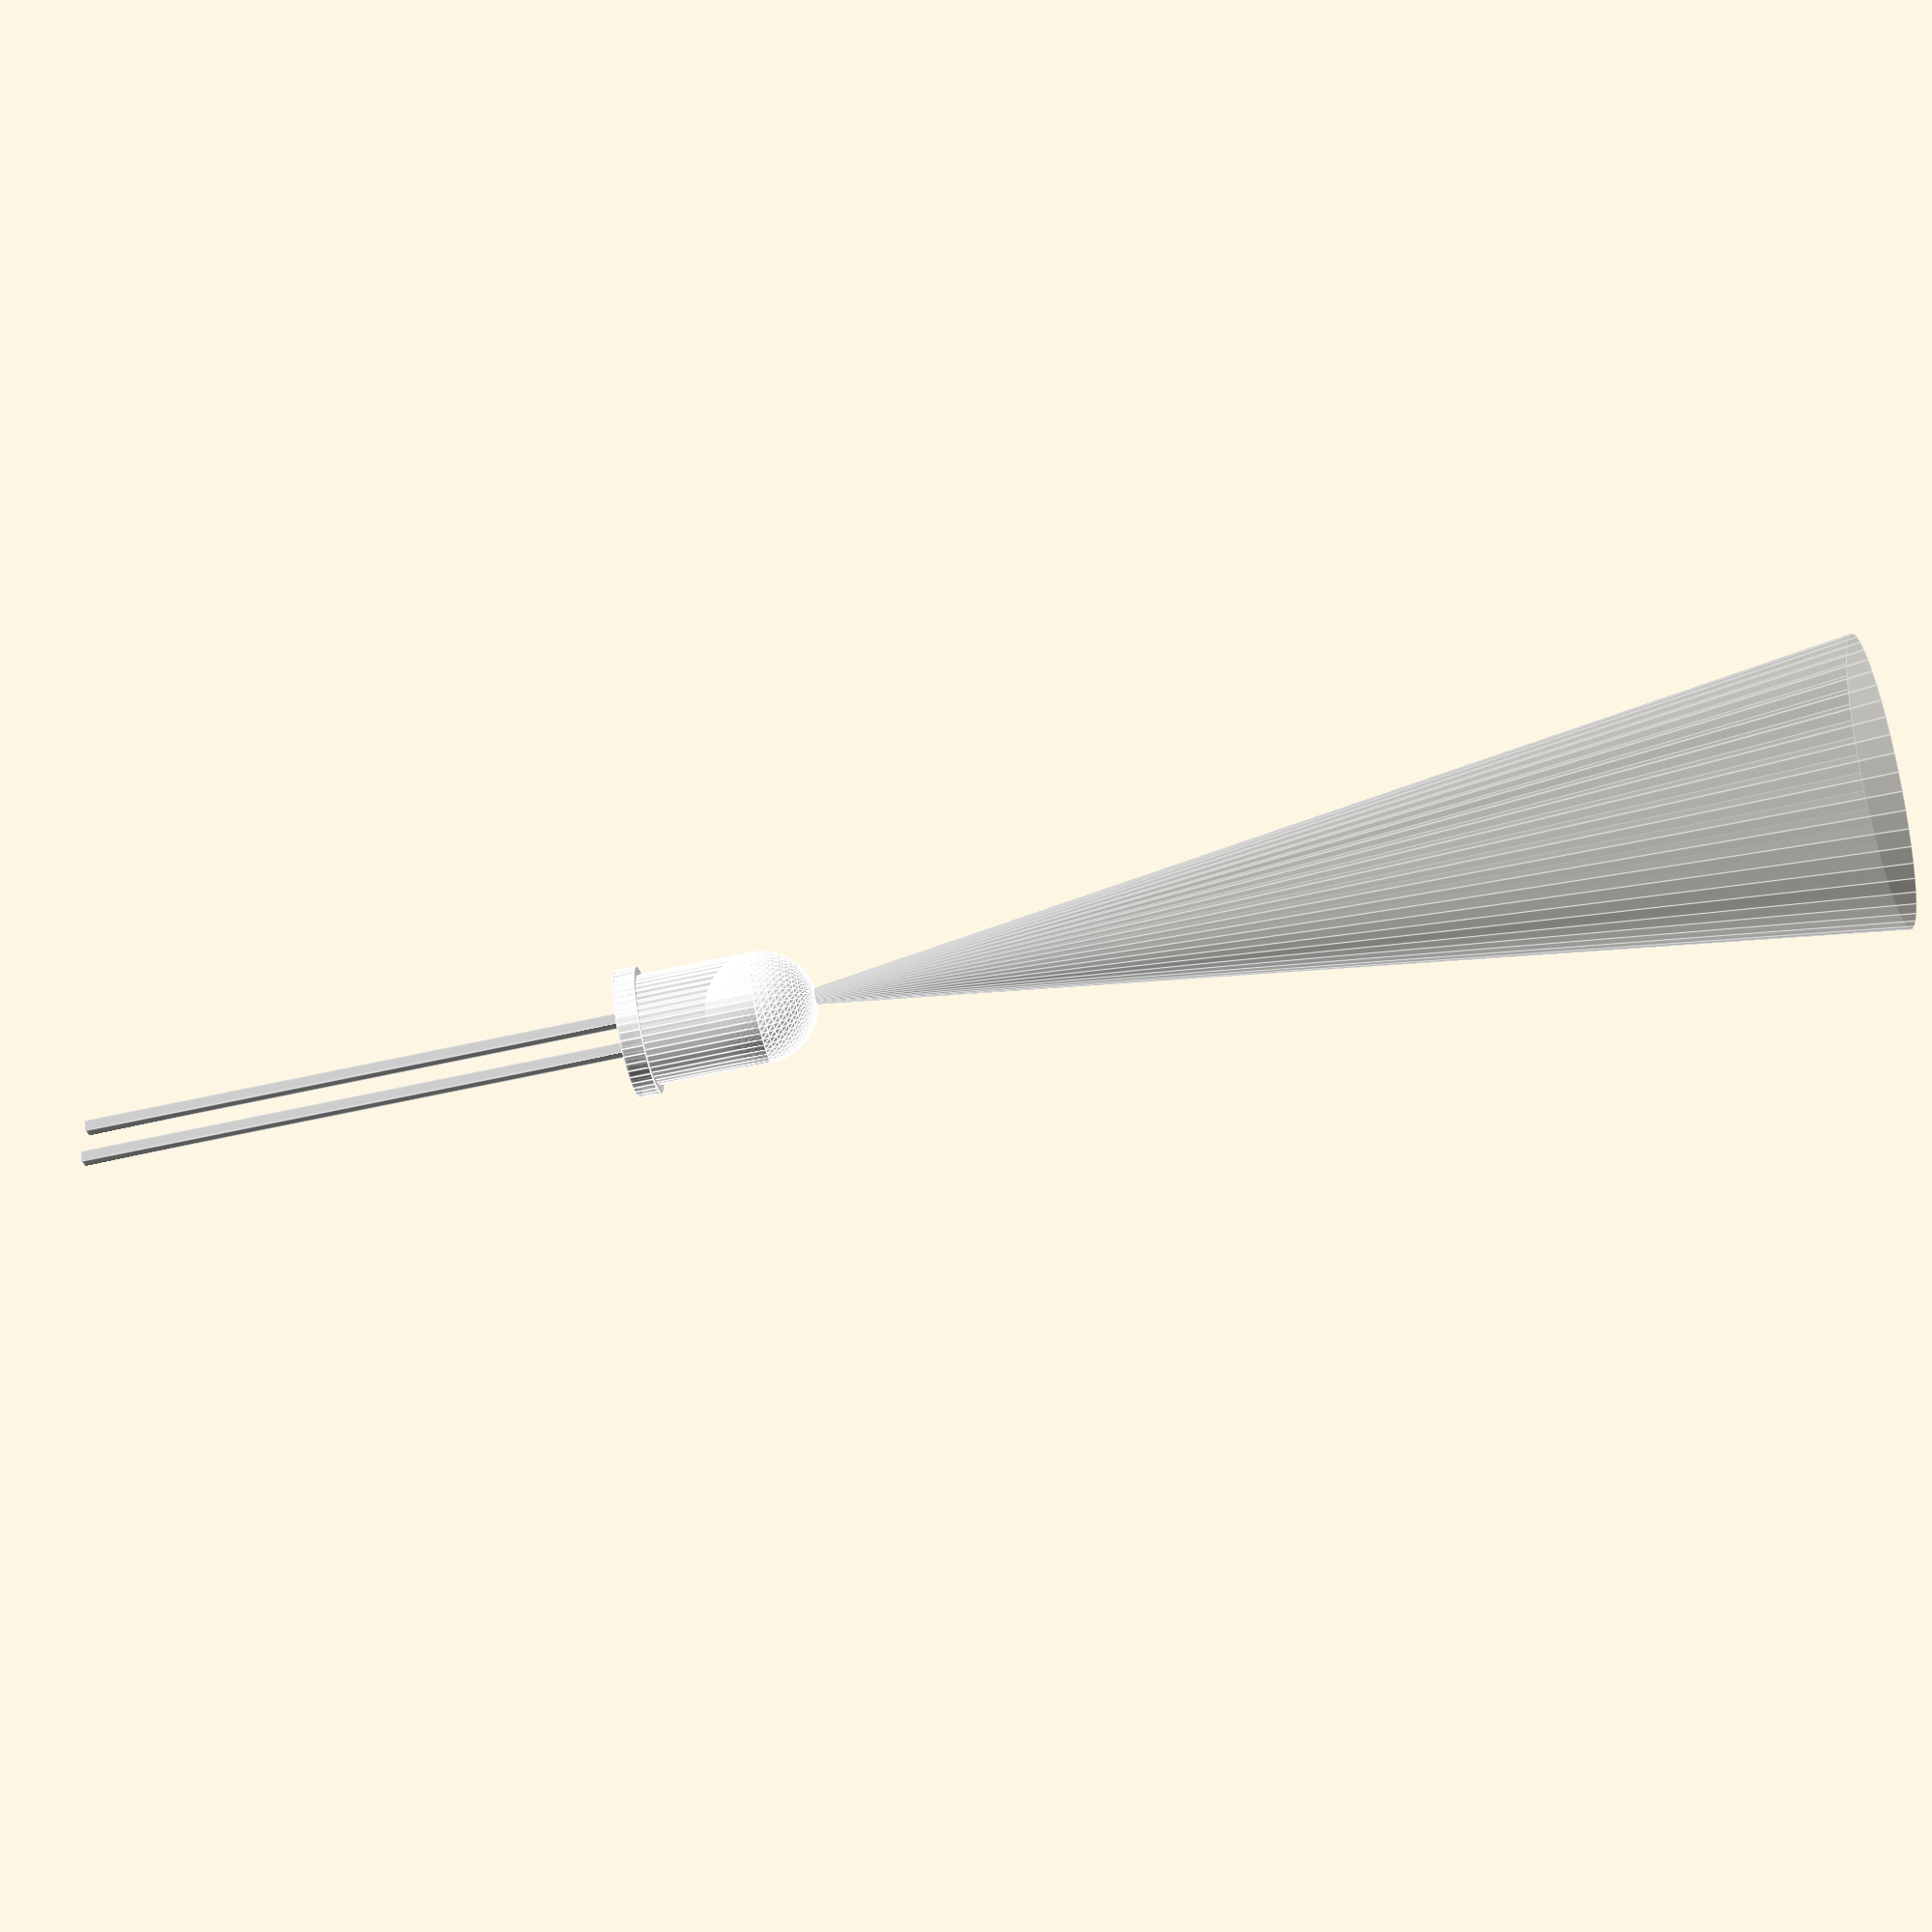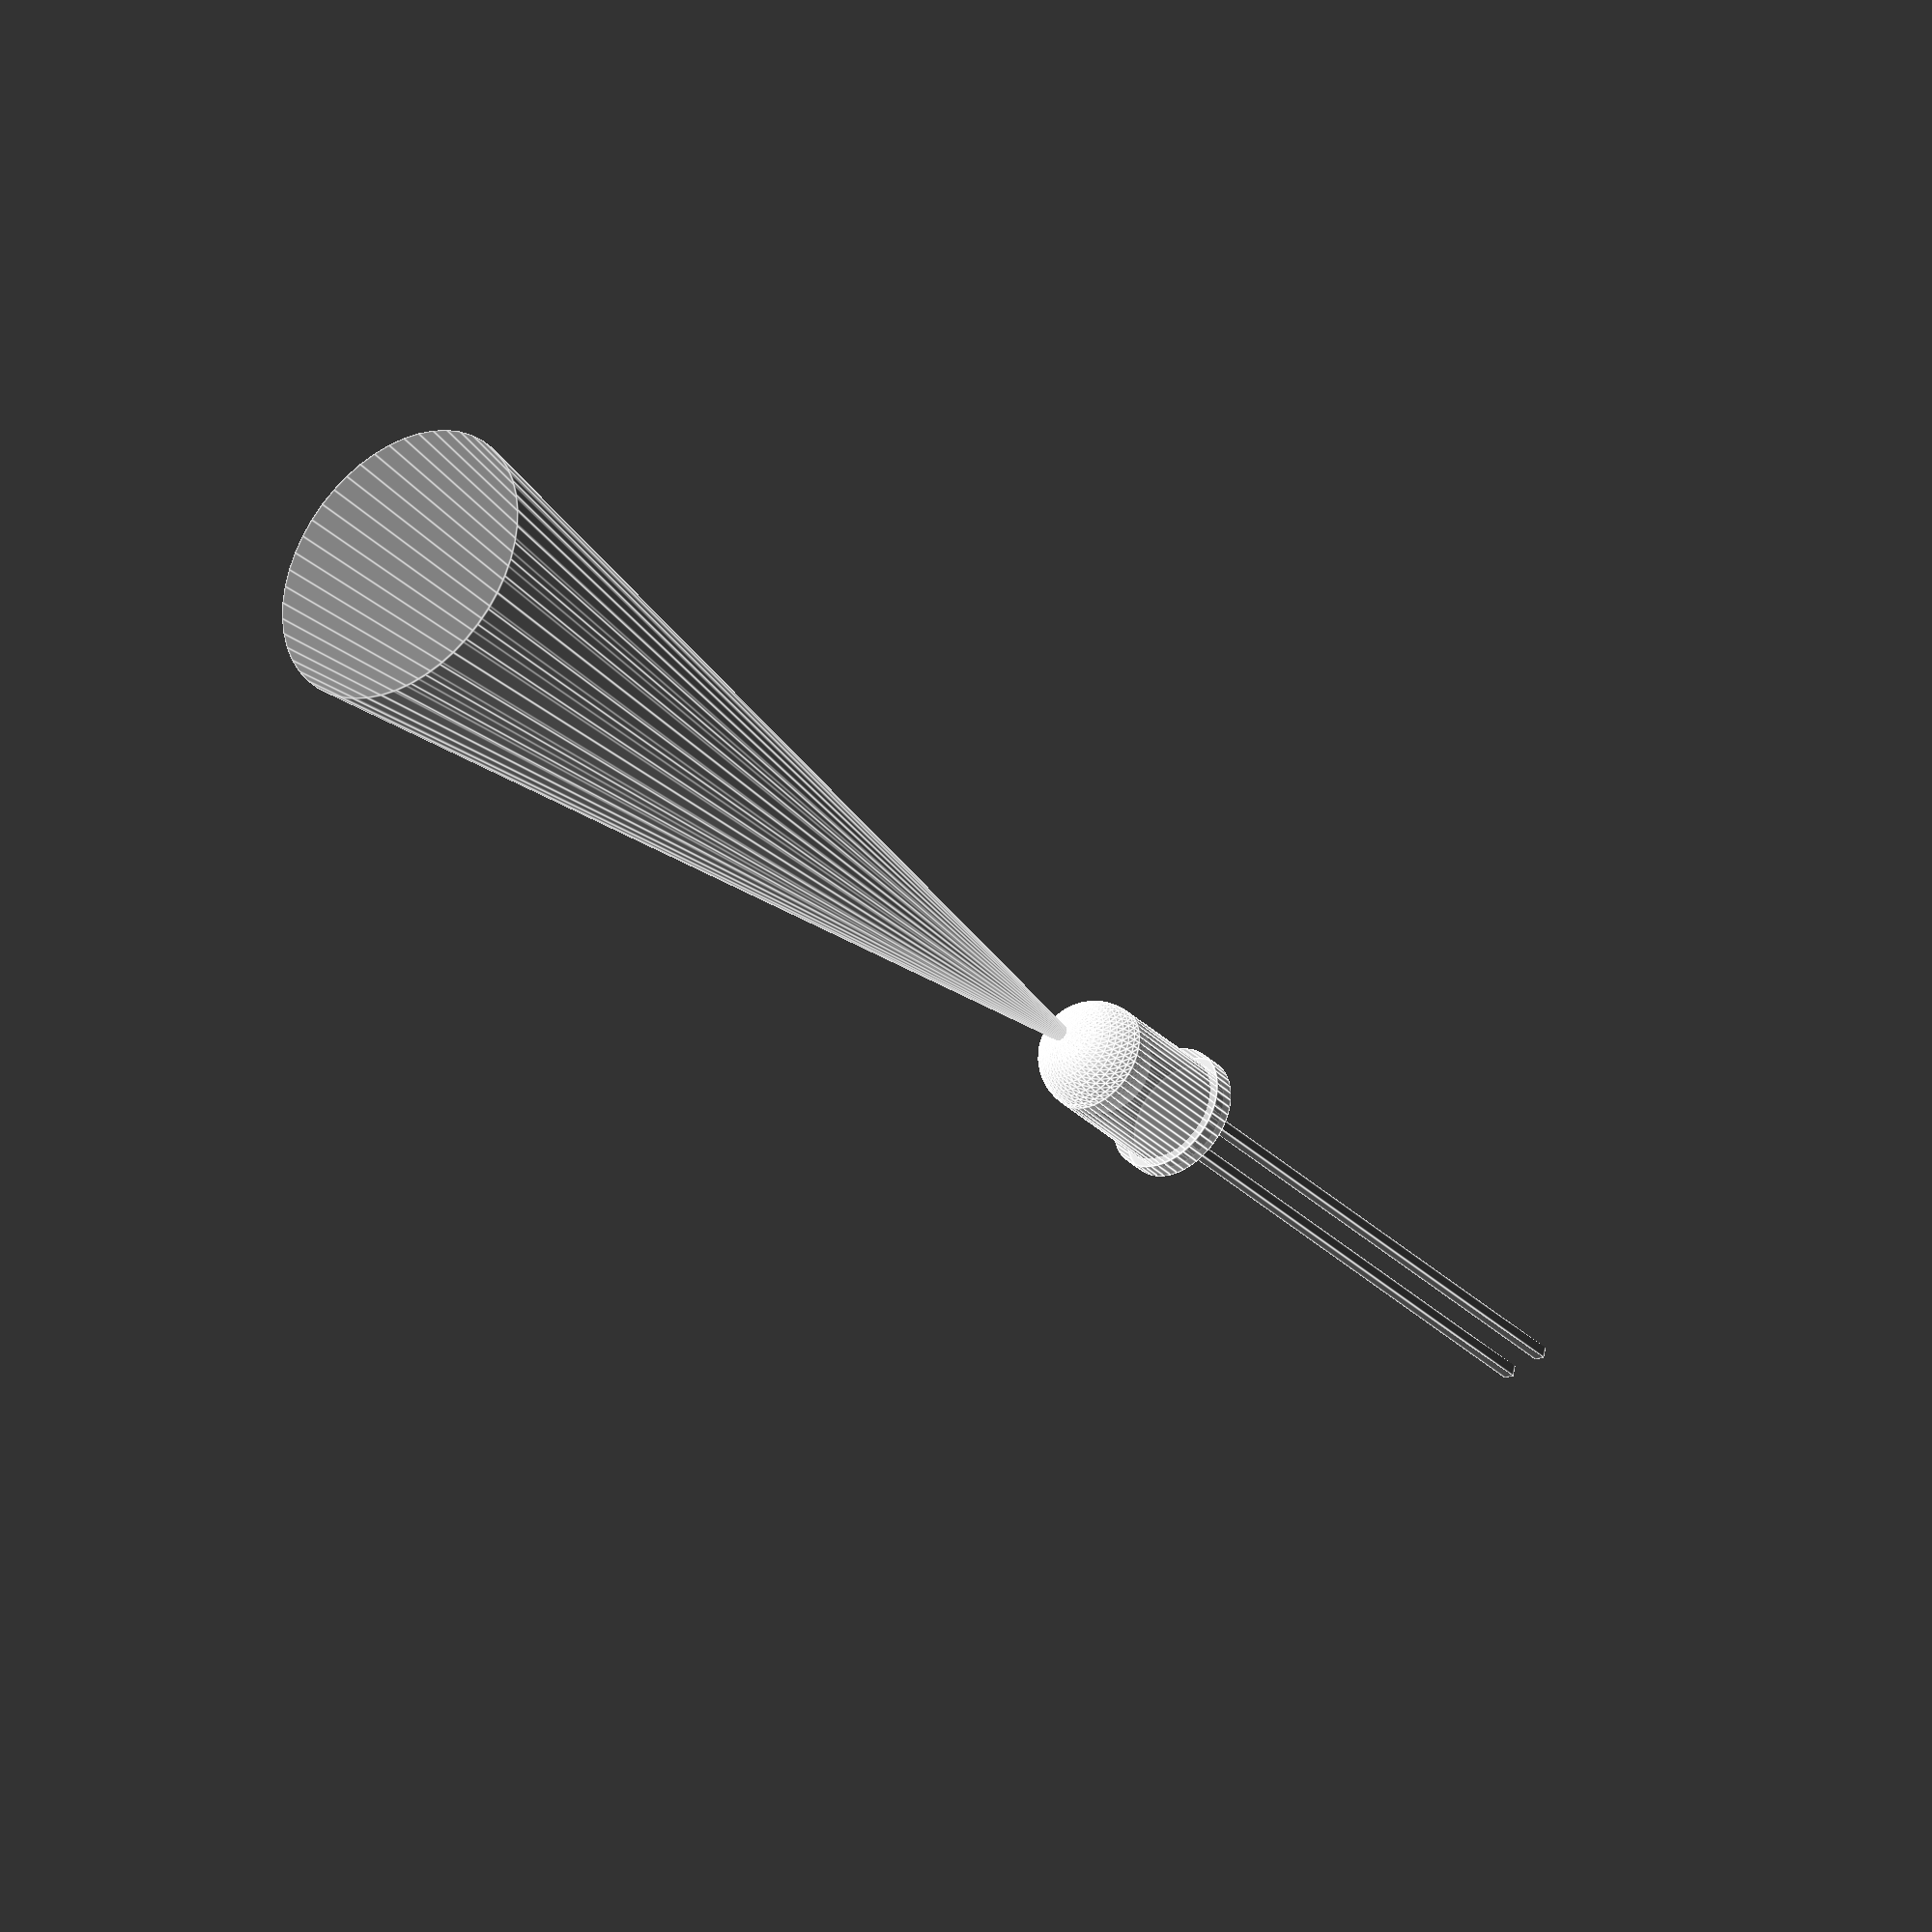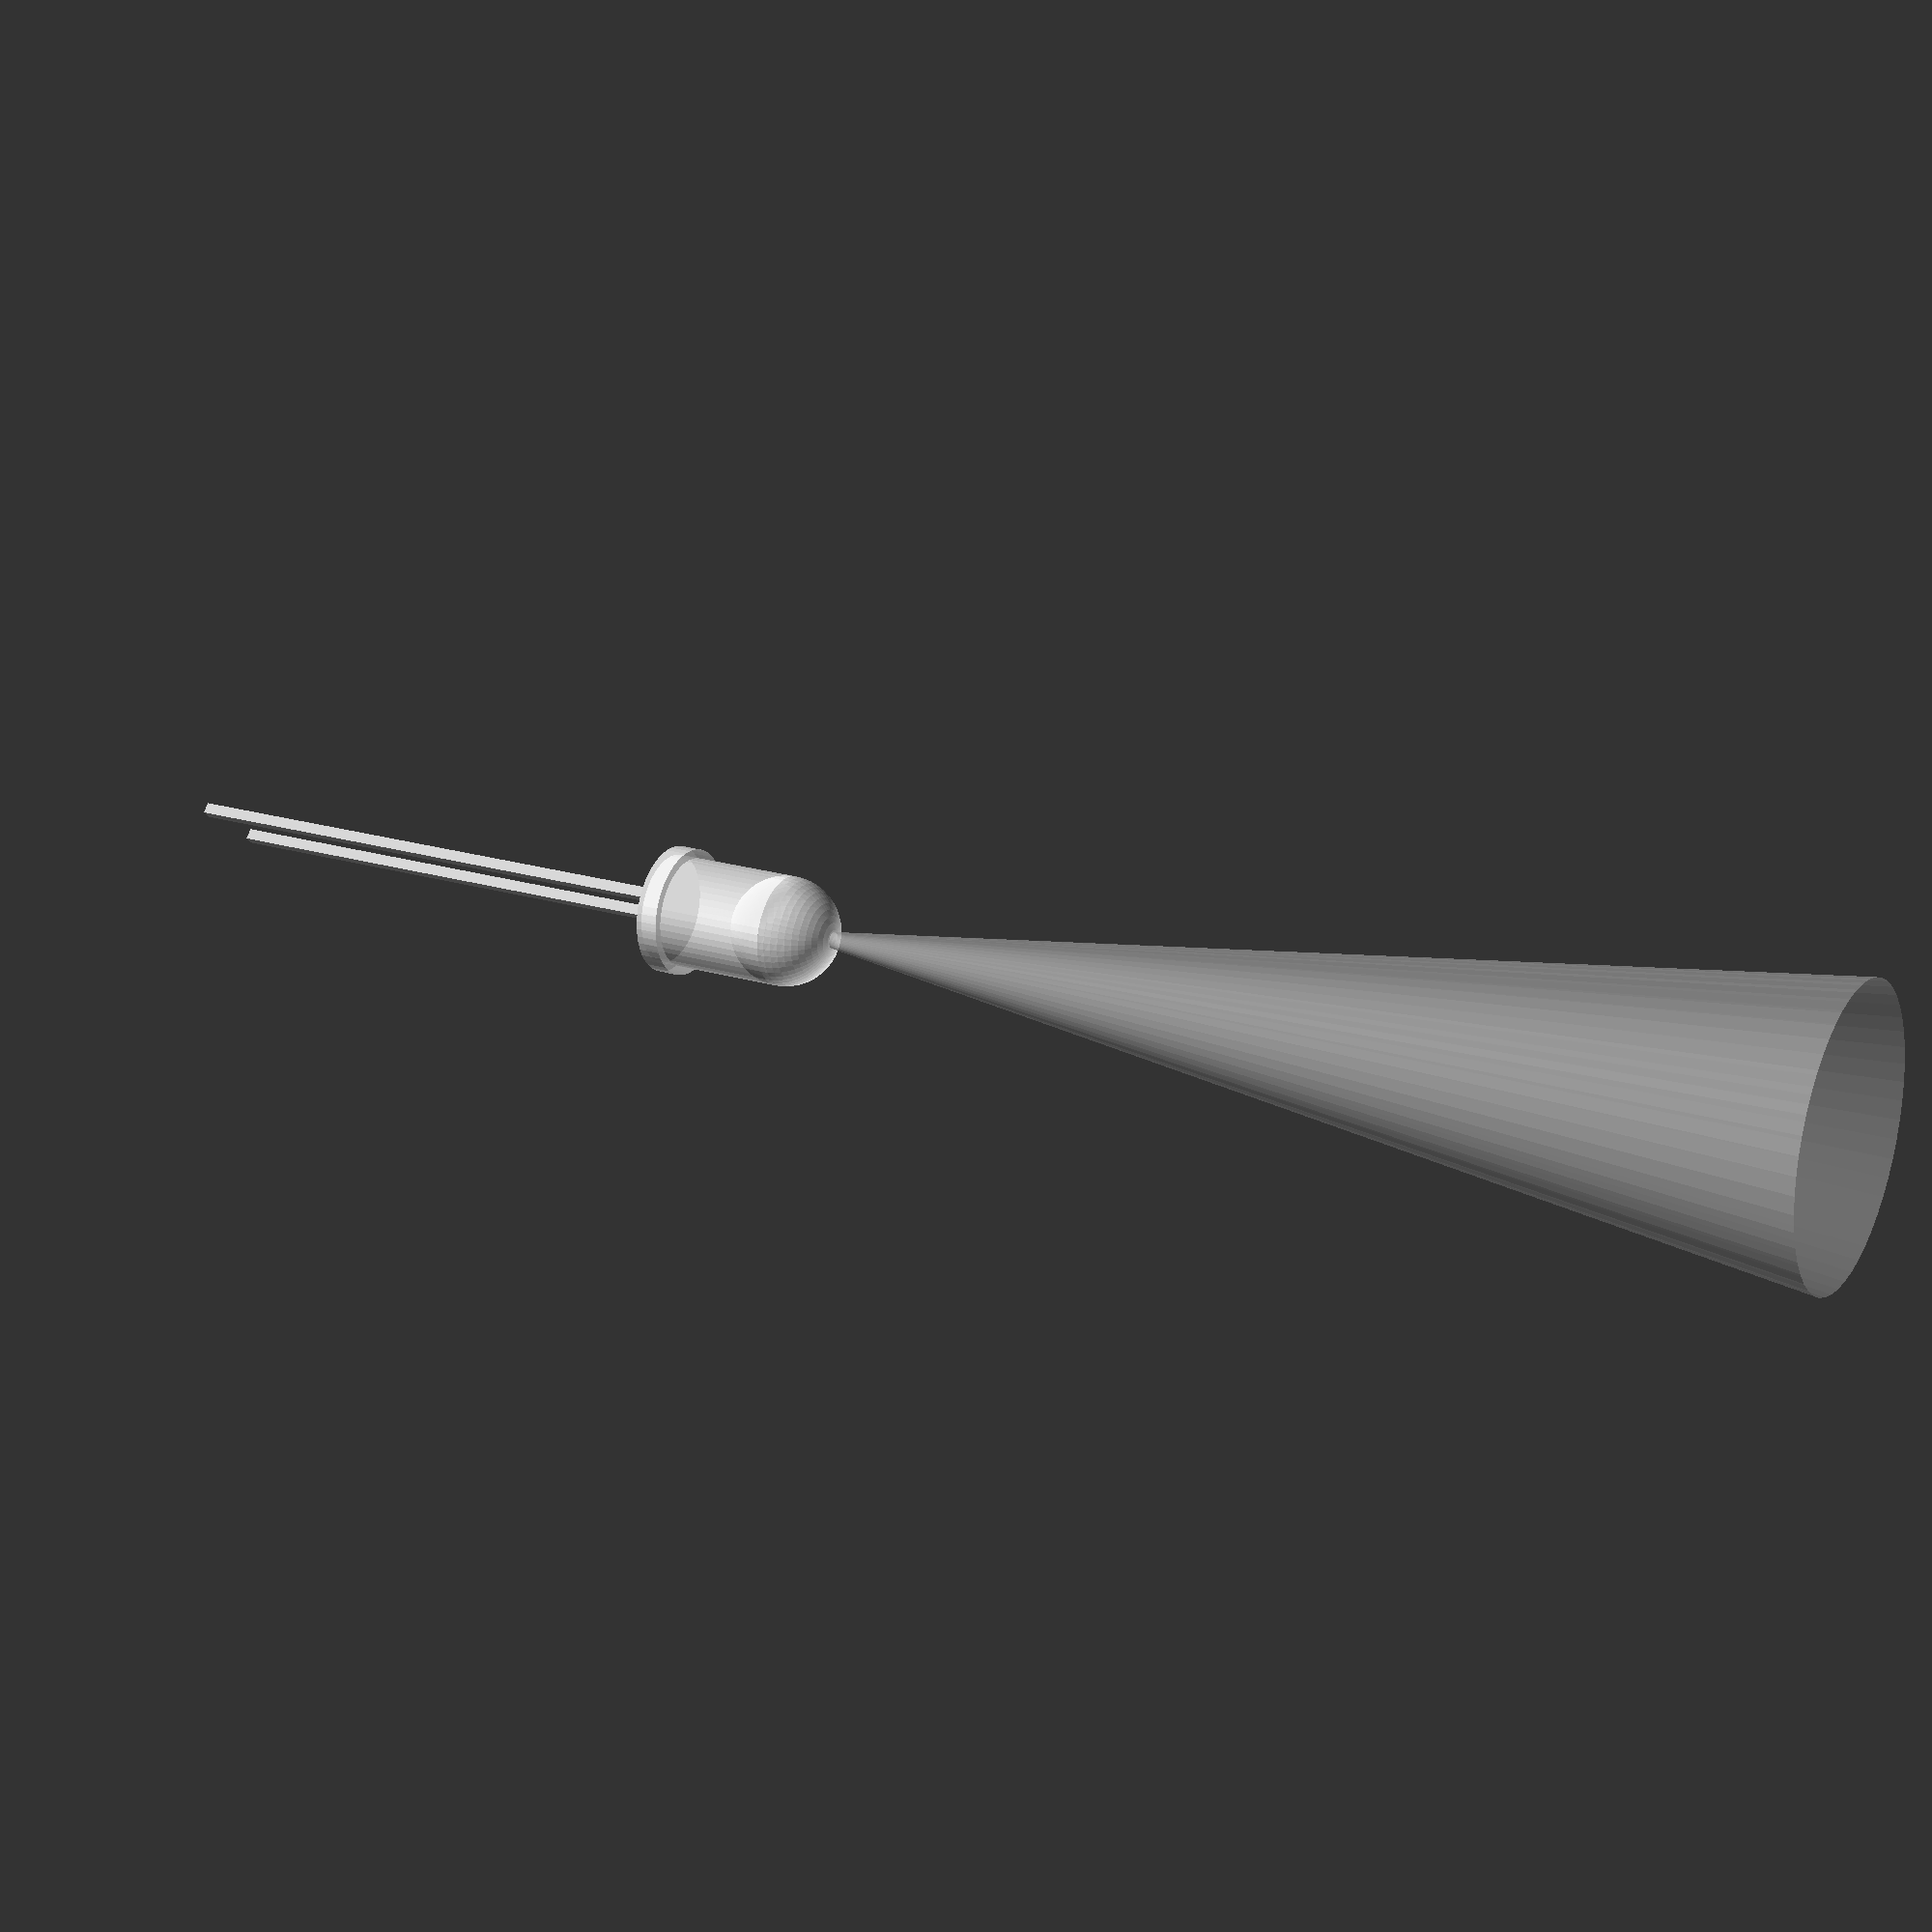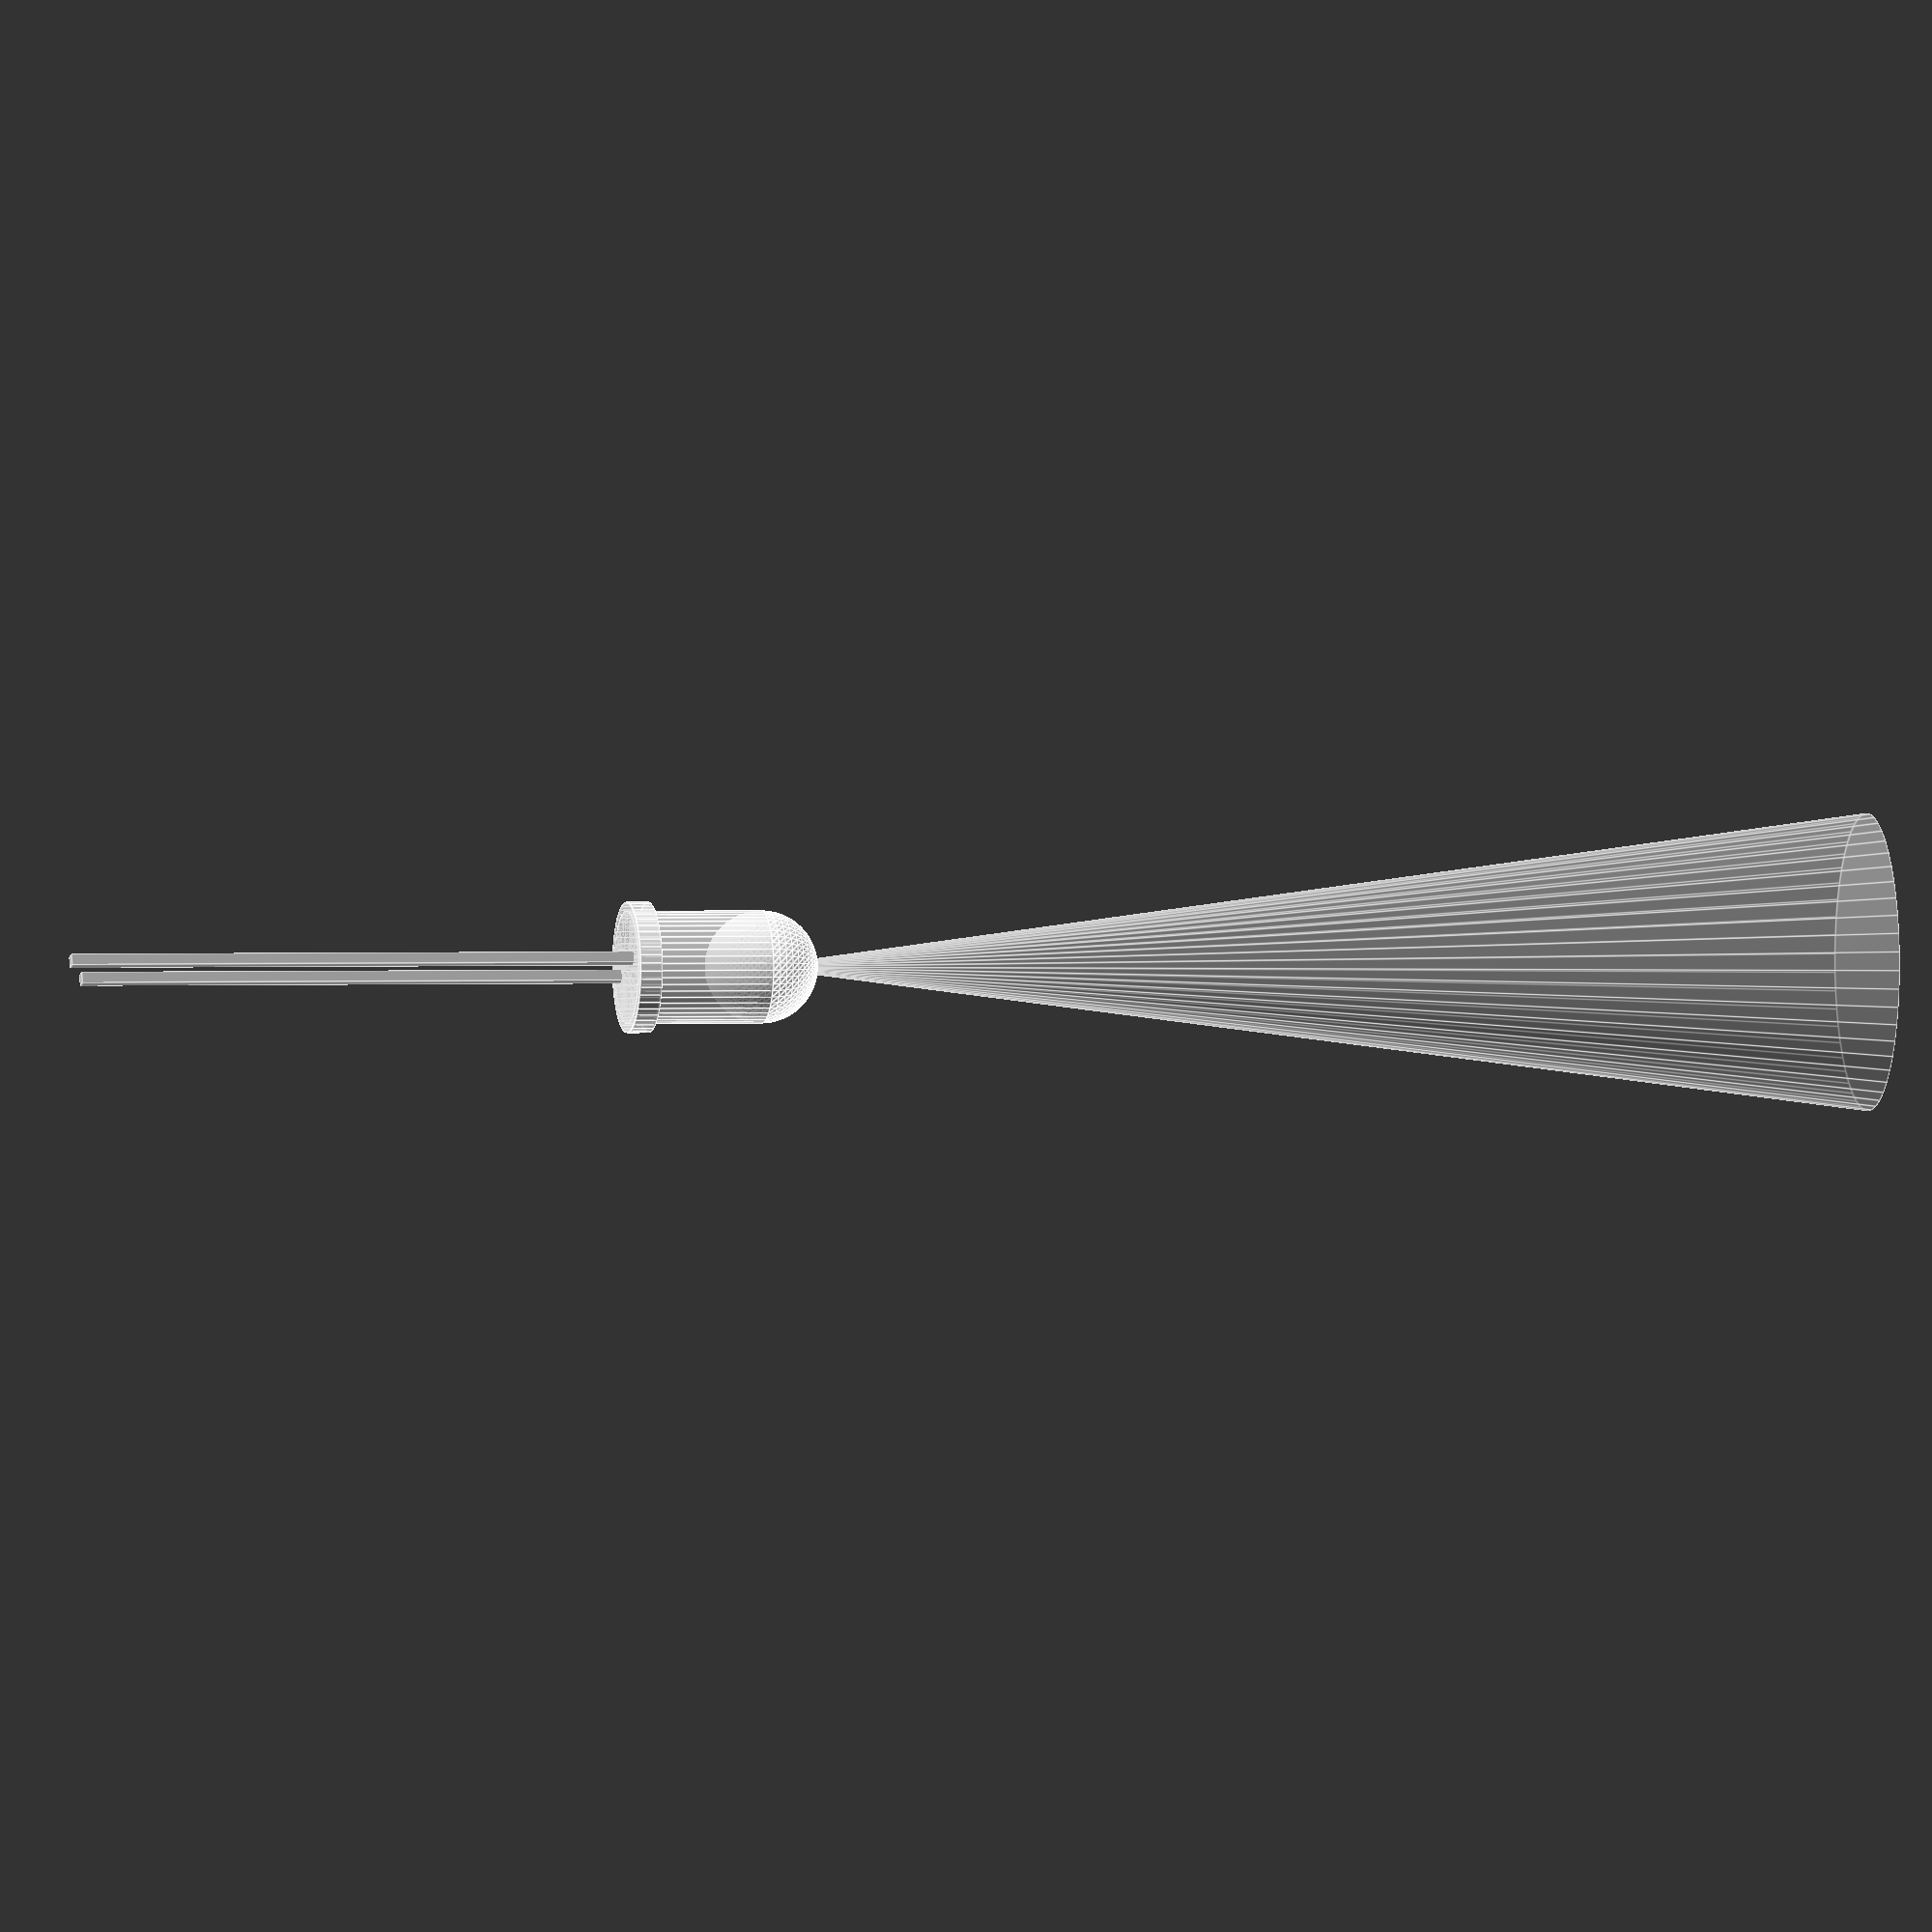
<openscad>
$fn=50;
fudge=0.1;



translate([-10,0,0]) TRACO();
SMDpassive("1210",label="000");
translate([4,0,0]) SOT23(22,label="SOT23");
translate([10,0,0]) QFN(label="QFN");
translate([16,0,0]) SOIC(8,"SOIC");
translate([22,0,0]) SSOP(14,"SSOP");
translate([28,0,0]) LED5050(6);
translate([33,0,0]) sk6812mini();
translate([37,0,0]) miniTOPLED();
translate([40,0,0]) APA102();
translate([45,0,0]) SMF();
translate([50,0,0]) sumidaCR43();


*ACT1210();
module ACT1210(rad=0.06){
  
  spcng=0.25;
  ovDim=[3.2,2.5,2.35]; //overall dimensions without solder bubbles
  topDim=[3.2,2.5,0.7];
  radDim=[-rad*2,-rad*2,-rad*2]; //reduce dim by radius
  
  
  difference(){
    translate([0,0,1.65+0.7/2]) 
      color("darkSlateGrey") if (rad)  minkowski($fn=20){
         cube(topDim+[-rad*2,-rad*2,-rad*2],true);
         sphere(rad);
      }
      else
        color("darkSlateGrey") cube(topDim,true);
      translate([0,0,ovDim.z-0.05]) 
      color("white") linear_extrude(0.1)  text("ACT1210",valign="center",halign="center",size=0.5);
    }    
    
    body();

  
  coil();
  translate([-1*(ovDim.x/2-0.1),1.2,0.75]) rotate([90,0,-90]) contact();                    // -1,+1,0,-1
  translate([-1*(ovDim.x/2-0.1),-1*1.2,0.75]) mirror([0,1,0]) rotate([90,0,-90]) contact(); // -1,-1,1,-1
  translate([1*(ovDim.x/2-0.1),-1*1.2,0.75]) mirror([0,0,0]) rotate([90,0,90]) contact();   // +1,-1,0,+1
  translate([1*(ovDim.x/2-0.1),1*1.2,0.75]) mirror([0,1,0]) rotate([90,0,90]) contact();    // +1,+1,1,+1
    
  
    
  module contact(){
    thck=0.1;
    rad=0.05;
    color("silver") rndRectInt([0.9,0.35,thck],rad);
    translate([0.9-0.35,-0.6,0]) 
      color("silver") cube([0.35,0.6+rad,thck]);
    translate([0.9-0.35,-0.6,0]) 
      mirror([0,1,0]) 
        color("silver") bend(size=[0.35,0.46,thck],angle=-90,radius=0.15,center=false, flatten=false)
          cube([0.35,0.46,thck]);
    translate([0.9-0.35,-0.6-0.1/2,-0.46-0.1/2]) rotate([0,-90,90]) 
      color("silver") bend([0.46,0.3,thck],-90,0.2) cube([0.46,0.3,thck]);
  }  
    
  module coil(){
    translate([0,0,0.7*1.5]) rotate([90,0,90]) color("salmon")rndRectInt([2.3,1.6-0.5,1.7],0.3,true);
  }
    
  module body(){
    bdDim=[0.7,2.5,1.4];
    for (m=[0,1])
    color("darkSlateGrey") mirror([m,0,0]) translate([(ovDim.x-bdDim.x)/2,0,bdDim.z/2+spcng]) 
      difference(){
        cube(bdDim,true);
        for (iy=[-1,1]){
          color("darkSlateGrey") 
            translate([0,iy*(bdDim.y-0.5+fudge)/2,-(bdDim.z-0.4+fudge)/2]) 
              cube([bdDim.x+fudge,0.5+fudge,0.4+fudge],true);
          color("darkSlateGrey")
            translate([(bdDim.x+fudge)/2,iy*(bdDim.y-1.1+fudge)/2,-(bdDim.z-1+fudge)/2])
              cube([0.2+fudge,1.1+fudge,1+fudge],true);
        }
      }
    //bar
      color("darkSlateGrey") translate([0,0,0.7*1.5]) cube([ovDim.x-2*bdDim.x,bdDim.y-0.5,0.7],true);
  }
}


*sumidaCR43();
module sumidaCR43(){
  ovDia=4.3;
  ovHght=3.2;
  coilDia=3.1;
  
  difference(){
    coil();
    color("white") translate([0,0,3.15]) linear_extrude(0.1) text("CR43",valign="center",halign="center",size=0.8);
  }
  
  base();
  for (m=[0,1]) mirror([m,0,0])
  translate([1.7-0.3,0,0]) 
    contact();
  
  
  module contact(){
    thck=0.15;
    sgmnts=[[0.6,0.7,thck],[1.2-thck,0.5,thck],[thck,0.5,0.6-thck]]; //segment dims from center outward
    
    for (m=[0,1]) mirror([0,m,0]){
      color("silver") translate([0,sgmnts[0].y/2,0.34-thck/2]) cube(sgmnts[0],true);
      color("silver") translate([(sgmnts[1].x-sgmnts[0].x)/2,1.2+sgmnts[1].y/2,thck/2]) cube(sgmnts[1],true);
      color("silver") translate([-sgmnts[0].x/2+sgmnts[1].x,1.2+sgmnts[1].y/2,thck/2]) 
        rotate([90,0,0]) cylinder(d=thck,h=sgmnts[1].y,center=true);
      color("silver") translate([-sgmnts[0].x/2+sgmnts[1].x,1.2+sgmnts[1].y/2,sgmnts[2].z/2+thck/2]) cube(sgmnts[2],true);
      color("silver") translate([0,1.2,thck/2]) 
        rotate([0,90,0]) cylinder(d=thck,h=sgmnts[0].x,center=true);
      
    }
  }
  
  module coil(){
    difference(){
      intersection(){
        union(){
          color("darkslategrey") translate([0,0,0.5]) cylinder(d=ovDia,h=0.6);
          color("salmon") translate([0,0,0.5+0.6]) cylinder(d=coilDia,h=1.5);
          color("darkslategrey") translate([0,0,0.5+0.6+1.5]) cylinder(d=ovDia,h=0.6);
        }
         color("darkSlateGrey") translate([0,0,(ovHght+fudge)/2]) cube([ovDia+fudge,3.8,ovHght+fudge],true);
      }
      for (ix=[-1,1]){
      color("darkslategrey") translate([ix*3.8/2,0,-fudge/2]) cylinder(d=0.6,h=ovHght+fudge);
      color("darkslategrey") translate([ix*(3.8+0.6)/2,0,(ovHght)/2]) cube([0.6,0.6,ovHght+fudge],true);
      }
    }
  }
  
  module base(){
    ovDims=[4.5,3.9,0.45];
    crnrRad=0.2;
    
    
    translate([0,0,0.05]){
    difference(){
      union(){
        difference(){
          color("darkslategrey") translate([0,0,ovDims.z/2]) rndRectInt(ovDims+[-0.4,0,0],crnrRad,true);
          for (ix=[-1,1])
            color("darkslategrey") translate([ix*(ovDims.x-1)/2,0,ovDims.z/2]) cube([1+fudge,2,ovDims.z+fudge],true);
        }
      
        for (iy=[0,1]) mirror([0,iy,0])
          translate([0,-1,0]) difference(){
            color("darkslategrey") translate([0,0,ovDims.z/2]) 
              rndRectInt([ovDims.x,0.7*2,ovDims.z],crnrRad,true);
            color("darkslategrey") translate([0,-0.7/2-fudge/2,ovDims.z/2]) 
              cube([ovDims.x+fudge,0.7+fudge,ovDims.z+fudge],true);
          }       
      }
    
    for (i=[-1,1])
      color("darkslategrey") translate([i*(ovDims.x+fudge)/2,0,-0.01]) 
        rotate([90,0,-i*90]) linear_extrude(1.5) 
          polygon([[-0.7,0],[-0.45,0.3],[0.45,0.3],[0.7,0]]);
    }
  }
  }
}


*resRadial(power=5);
module resRadial(type="SQM", power=5){
  pitch=5;
  dims= (power>2) ? (power>3) ? (power>5) ? (power>7) ? 
        [13,9,51] : [13,9,39] : [13,9,25] :  [12,8,25] : [11,7,20]; 
         //10W         7W           5W          3W           2W         
  gapOffset=(dims.x-pitch-0.8)/2;
  //body
  color("ivory") difference(){
    translate([0,0,dims.z/2]) cube(dims,true);
    rotate([90,0,0])
      translate([0,0,-(dims.y+fudge)/2]) linear_extrude(dims.y+fudge) 
        polygon([[-dims.x/2-fudge,-fudge],
                [-gapOffset,gapOffset],
                [gapOffset,gapOffset],
                [dims.x/2+fudge,-fudge]]);
  }
  //pins
  color("silver") for (ix=[-1,1])
    translate([ix*pitch/2,0,-3.5]) cylinder(d=0.8,h=3.5+gapOffset);
}

*LED_3mm();
module LED_3mm(){
  bdDia= 2.9;
  bdHght= 4.6;
  rngDia= 3.2;
  ovHght= 5.1;
  pitch= 2.54;
  legLngth=[27,27-1.5];
  
  //body
  color("white",0.7){
    translate([0,0,ovHght-bdDia/2]) sphere(d=bdDia);
    translate([0,0,ovHght-bdHght]){
      cylinder(d=bdDia,h=bdHght-bdDia/2);
      cylinder(d=rngDia,h=1);
    }
  }
  
  //legs
  for (leg=[[-1,0],[1,1]]){
    color("silver") translate([leg.x*pitch/2,0,-legLngth[leg[1]]/2+ovHght-bdHght]) 
      cube([0.5,0.5,legLngth[leg[1]]],true); 
    echo(leg);
  }
}
!LED_5mm();
module LED_5mm(lightConeAng=15,lightConeHght=50){
  bdDia= 5;
  bdHght= 7.6;
  rngDia= 5.8;
  ovHght= 8.6;
  pitch= 2.54;
  legLngth=[25.4+1,25.4];
  
  //body
  color("white",0.7){
    translate([0,0,ovHght-bdDia/2]) sphere(d=bdDia);
    translate([0,0,ovHght-bdHght-1]){
      cylinder(d=bdDia,h=bdHght-bdDia/2+1);
      cylinder(d=rngDia,h=1);
    }
  }
  
  //legs
  for (leg=[[-1,0],[1,1]]){
    color("silver") translate([leg.x*pitch/2,0,-legLngth[leg[1]]/2+ovHght-bdHght]) 
      cube([0.5,0.5,legLngth[leg[1]]],true); 
    echo(leg);
  }
  //lightcone
  if (lightConeAng){
    hc=lightConeHght;
    alpha=(180-lightConeAng)/2;
    a=hc/sin(alpha);
    c=2*a*sin(lightConeAng/2);
    %translate([0,0,ovHght-bdDia/2]) cylinder(d1=0.1,d2=c,h=lightConeHght);
  }
}

module LED5050(pins=6){
  // e.g. WS2812(B)
  dims=[5,5,1.5];
  pitch= (pins==6) ? 0.9 : 1.8;
  grvHght=1;
  marking=[0.7,0.2]; //width,height
  
  //body
  color("ivory")
    difference(){
      translate([0,0,(dims.z+0.1)/2]) cube(dims-[0,0,0.1],true);
      translate([0,0,dims.z-grvHght]) cylinder(d1=3.2,d2=4,h=grvHght+0.01);
      //marking
      translate([dims.x/2,dims.y/2,dims.z-marking[1]]) linear_extrude(marking[1]+fudge)      
        polygon([[-marking.x-fudge,fudge],[fudge,fudge],[fudge,-marking.x-fudge]]);
    }
  color("grey",0.6)
    translate([0,0,dims.z-grvHght]) cylinder(d1=3.2,d2=4,h=grvHght);
  //leads
  color("silver")
    for (i=[-pins/2+1:2:pins/2],r=[-90,90])
      rotate([0,0,r]) translate([dims.x/2,i*pitch,0]){
        translate([-1.1/2+0.2,0,0.1]) cube([1.1,1.0,0.2],true);
        translate([0.1,0,0.45]) cube([0.2,1.0,0.9],true);
      }
}

module sk6812mini(pins=4){
  // e.g. SK6812Mini aka NeoPixel mini
  dims=[3.5,3.5,0.95];
  pitch= (pins==6) ? 0.9 : 1.75;
  
  marking=[0.7,0.2]; //width,height
  lensDim=[2.6,2.9,0.7]; //lens d1,d2,thick
  
  padDim=0.85;
  
  //body
  color("ivory")
    difference(){
      union(){
        translate([0,0,(dims.z/3+0.01)/2]) cube(dims-[0,0,dims.z*(2/3)],true);
        translate([0,0,(dims.z*(2/3))/2+dims.z/3]) frustum([dims.x,dims.y,dims.z*(2/3)],flankAng=12,center=true);
      }
      translate([0,0,dims.z-lensDim.z]) cylinder(d1=lensDim[0],d2=lensDim[1],h=lensDim.z+0.01);
      //marking
      translate([dims.x/2,dims.y/2,dims.z-marking[1]]) linear_extrude(marking[1]+fudge)      
        polygon([[-marking.x-fudge,fudge],[fudge,fudge],[fudge,-marking.x-fudge]]);
    }
  color("grey",0.6)
    translate([0,0,dims.z-lensDim.z+0.01]) cylinder(d1=lensDim[0],d2=lensDim[1],h=lensDim.z);
  //leads
  color("silver")
    for (i=[-pins/2+1:2:pins/2],r=[-90,90])
      rotate([0,0,r]) translate([dims.x/2,i*pitch/2,0]){
        translate([-0.85/2+0.01,0,0.1]) cube([0.85,0.85,0.2],true);
       
      }
}


*SMF();
module SMF(){
  //aka DO-219AB
  //http://www.vishay.com/docs/95572/smf_do-219ab.pdf
  padDim=[0.85,1.2,0.25];
  bodyDim=[2.9,1.9,1.08-padDim.z]; //bodyDim at widest
  
  bodyAng=5;
  bodyRed=tan(bodyAng)/bodyDim.z; //reduction in width by angle
  padRed=tan(bodyAng)/padDim.z;
  
  bodyScale=[(bodyDim.x-bodyRed*2)/bodyDim.x,(bodyDim.y-bodyRed*2)/bodyDim.y];
  padScale=[(padDim.x-padRed*2)/padDim.x,(padDim.y-padRed*2)/padDim.y];
  
  mfudge=0.01;
  //pads
  for (i=[-1,1])
    color("silver") translate([i*(3.9-padDim.x)/2,0,padDim.z/2]) cube(padDim,true);
  
 //body top
  difference(){
    color("darkSlateGrey") translate([0,0,padDim.z+bodyDim.z/2+mfudge]) 
      frustum(bodyDim,flankAng=bodyAng,center=true,method="Poly");
    color("grey") translate([-bodyDim.x/3,0,bodyDim.z+padDim.z]) cube([0.3,bodyDim.y-bodyRed*2-0.2,0.05],true);
  }
  //body bottom
  color("darkSlateGrey") translate([0,0,padDim.z/2+mfudge]) 
  mirror([0,0,1])
    frustum([bodyDim.x,bodyDim.y,padDim.z],flankAng=bodyAng,center=true,method="Poly");
      //linear_extrude(padDim.z,scale=bodyScale) square([bodyDim.x,bodyDim.y],true);
  
}


*APA102();
module APA102(){
  //APA102-2020
  //http://www.normandled.com/upload/201807/APA102-2020%20LED%20Datasheet.pdf
  
  //alias Dotstar
  ovDims=[2,2,0.9];
  padDims=[0.6,0.4,0.1];
  mfudge=0.02;
  
  //PCB
  color("darkgreen") translate([0,0,ovDims.z/6+mfudge/2]) cube([ovDims.x,ovDims.y,ovDims.z/3-mfudge],true);
  //Resin
  %color("gold",0.5) translate([0,0,ovDims.z*0.66/2+ovDims.z/3]) cube([ovDims.x,ovDims.y,ovDims.z*0.66],true);
  //pads
  for (i=[1,-1],j=[-1,0,1])
    color("silver") translate([i*(1-padDims.x/2),j*(1-padDims.y/2),padDims.z/2]) cube(padDims+[mfudge,mfudge,0],true);
  for (j=[1,-1])
    color("silver") translate([0,j*(1-0.5/2),padDims.z/2]) cube([0.3+mfudge,0.5+mfudge,padDims.z],true);
  //IC
  color("darkslategrey") translate([0,0.5,0.3]) cube([1,0.8,0.1],true);
}

*miniTOPLED();
module miniTOPLED(){
  
  color("ivory") difference(){
    translate([0,0,1.3/2+0.1]) cube([1.5,2.1,1.3],true);
    translate([0,0,1.4-0.8]) linear_extrude(0.8+0.01,scale=[1.2,1.2]) square([0.8,1.2],true);
    translate([-1.5/2,-2.1/2,1.4-0.8+0.01]) cylinder(r1=0.01,r2=0.35,h=0.8,$fn=4);
    translate([-1.5/2,-2.1/2,-0.01]) cylinder(r2=0.01,r1=0.3,h=0.6,$fn=4);
  }
    color("darkSlateGrey") translate([0,-0.3,0.6]) cube(0.3,true);
    color("silver") for (i=[-1,1]) translate([0,i*(2.3-0.5)/2,0.3]) cube([1,0.5,0.6],true);
}
module SMDpassive(size="0805", thick=0, label=""){
  // SMD chip resistors, capacitors and other passives by EIA standard
  // e.g. 0805 means 0.08" by 0.05"
  // Dimensions (height, metallization) from Vishay CHP resistors
  // [size,body,capsWdth]
  dimsLUT=[
       ["0201",[0.6,0.3,0.25],0.1],
       ["0402",[1.02,0.5,0.38],0.25],
       ["0603",[1.6,0.8,0.45],0.3],
       ["0805",[2,1.25,0.55],0.4],
       ["1206",[3.2,1.6,0.55],0.45],
       ["1210",[3.2,2.6,0.55],0.5],
       ["1812",[4.6,3.2,0.55],0.5],
       ["2010",[5.0,2.5,0.55],0.6],
       ["2512",[6.35,3.2,0.55],0.6]
       ];
  
  testLUT=[ ["abc",3],["def",5],["gh",6] ];
  
  mtlLngth=dimsLUT[search([size],dimsLUT)[0]][2];//length of metallization
  bdDims=dimsLUT[search([size],dimsLUT)[0]][1]-[mtlLngth,0,0];
  ovThick= thick ? thick : bdDims.z;
  
  txtSize=bdDims.x/(0.8*len(label));
  if (label)
    color("white") translate([0,0,ovThick]) linear_extrude(0.1) 
      text(text=label,size=txtSize,halign="center",valign="center", font="consolas");
  
  
  //body
  color("darkSlateGrey") translate([0,0,ovThick/2]) cube([bdDims.x,bdDims.y,ovThick],true);
  //caps
  for (i=[-1,1]) color("silver")
    translate([i*(bdDims.x+mtlLngth)/2,0,ovThick/2]) cube([mtlLngth,bdDims.y,ovThick],true);
}

*QFN(pos=64);
module QFN(pos=28,label=""){
  // JEDEC MO-220
  
  //QFN24 (4x4), 28 or QFN32 (5x5)
  //common
  A=0.85;   //total thickness 
  A1=0.035; //standoff        
  A3=0.2;   //lead Frame Thick
  b=0.25;   //lead width
  
  //28/32/64
  D= (pos<28) ? 4.0 : 
     (pos<48) ? 5.0 : 
     (pos<64) ? 7.0 : 9.0;    //body size X
  
  E=D;      //body size y
  J=(pos<28) ? 2.6 : //28
    (pos<48) ? 3.1 : //32
    (pos<64) ? 5.15 : 7.15;  //48/64 //pad size x 
  
  K=J;      //pad size Y
  e=0.5;    //pitch
  L= ((pos==32) || (pos==48)) ? 0.4 : 0.55;   //lead Length /0.4
  //pos=28;
  fudge=0.01; //very small fudge
  
  txtSize=D/(0.8*len(label));
  
  if (label)
    color("white") translate([0,0,A]) linear_extrude(0.1) 
      text(text=label,size=txtSize,halign="center",valign="center", font="consolas");
  
  
  color("darkSlateGrey")
    translate([0,0,A/2]) cube([D,E,A-A1],true);
  
  color("silver") //pads
    for (i=[-(pos/4-1)/2:(pos/4-1)/2],rot=[0,90,180,270]){
      //rotate(rot) translate([i*e-b/2-pos/16,-D/2-fudge,0]){
      rotate(rot) translate([i*e-b/2,-D/2-fudge,0]){
        cube([b,L-b/2,A3]);
        translate([b/2,L-b/2-fudge,0]) cylinder(d=b,h=A3);
      }
    }
  
  color("silver") //Exposed Pad
    linear_extrude(A3) polygon([[-J/2+b,K/2],[J/2,K/2],[J/2,-K/2],[-J/2,-K/2],[-J/2,K/2-b]]);
}

module SOIC(pins=8, label=""){
  //https://www.jedec.org/system/files/docs/MS-012G.pdf (max. values)
  
  b= (pins>8) ? 0.46 : 0.51; //lead width //JEDEC b: 0.31-0.51
  pitch=1.27;
  A= (pins>8) ? 1.72 : 1.75; // total height
  A1=0.25; //space below package
  c= (pins>8) ? 0.25 : 0.19; //lead thickness //JEDEC: 0.1-0.25
  D= (pins>8) ? (pins > 14) ? 9.9 : 8.65 : 4.9; //total length
 
  E1=3.9; //body width
  E=6.0; //total width
  h=0.5; //chamfer width h=0.25-0.5
  
  txtSize=D/(0.8*len(label));
  if (label)
    color("white") translate([0,0,A]) linear_extrude(0.1) 
      text(text=label,size=txtSize,halign="center",valign="center", font="consolas");
    
  //body
  color("darkSlateGrey")
    difference(){
      translate([-D/2,-E1/2,A1]) cube([D,E1,(A-A1)]);
      translate([0,E1/2+fudge,A+fudge]) 
        rotate([0,90,180]) 
          linear_extrude(D+fudge,center=true) 
            polygon([[0,0],[h+fudge,0],[0,h+fudge]]);
    }    
  //leads
  color("silver")
    for (i=[-pins/2+1:2:pins/2],r=[-90,90])
      rotate([0,0,r]) translate([E1/2,i*pitch/2,0]) lead([(E-E1)/2,b,A*0.5]);
  
}

module SSOP(pins=8,label=""){
  //Plastic shrink small outline package (14,16,18,20,24,26,28 pins)
  //https://www.jedec.org/system/files/docs/MO-137E.pdf (max. values where possible)
  
  b= 0.254; //lead width //JEDEC b: 0.2-0.3
  pitch=0.635;
  A= (pins>8) ? 1.72 : 1.75; // total height //JEDEC A: 
  A1=0.25; //space below package //JEDEC A1: 0.1-0.25
  c= (pins>8) ? 0.25 : 0.19; //lead tAickness //JEDEC: 0.1-0.25
  D= (pins>16) ? (pins > 24) ? 9.9 : 8.66 : 4.9;
  E1=3.9; //body width
  E=6.0; //total width
  h=0.5; //chamfer width h=0.25-0.5
  
  txtSize=D/(0.8*len(label));
  if (label)
    color("white") translate([0,0,A]) linear_extrude(0.1) 
      text(text=label,size=txtSize,halign="center",valign="center", font="consolas");
  
  
  //body
  color("darkSlateGrey")
    difference(){
      translate([-D/2,-E1/2,A1]) cube([D,E1,(A-A1)]);
      translate([0,E1/2+fudge,A+fudge]) 
        rotate([0,90,180]) 
          linear_extrude(D+fudge,center=true) 
            polygon([[0,0],[h+fudge,0],[0,h+fudge]]);
    }    
  //leads
  color("silver")
    for (i=[-pins/2+1:2:pins/2],r=[-90,90])
    rotate([0,0,r]) translate([E1/2,i*pitch/2,0]) lead([(E-E1)/2,b,A*0.5]);
  
}

module SOT23(pins=3, label=""){
  //http://www.ti.com/lit/ml/mpds026l/mpds026l.pdf
  //3..6 pins
  pins = (pins<3) ? 3 : (pins>6) ? 6 : pins; //limit to 6 pins max
   b= 0.5; //lead width 
  pitch= 0.95;
  A= 1.45; // total height 
  A1=0.15; //space below package 
  c= 0.22; //lead tAickness /
  D= 3.05; //total package length
  E1=1.75; //body width
  E=3.0; //total width
  h=0; //chamfer width h=0.25-0.5
  
  txtSize=D/(0.8*len(label));
  if (label)
    color("white") translate([0,0,A]) linear_extrude(0.1) 
      text(text=label,size=txtSize,halign="center",valign="center", font="consolas");
  
  
  //body
  color("darkSlateGrey")
    difference(){
      translate([-D/2,-E1/2,A1]) cube([D,E1,(A-A1)]);
      if (h)
       translate([0,E1/2+fudge,A+fudge]) 
        rotate([0,90,180]) 
          linear_extrude(D+fudge,center=true) 
            polygon([[0,0],[h+fudge,0],[0,h+fudge]]);
    }    
  //leads
  color("silver"){
    rotate([0,0,-90]) translate([E1/2,-pitch,0]) lead([(E-E1)/2,b,A*0.5]); //pin1
    if (pins>4) rotate([0,0,-90]) translate([E1/2,0,0]) lead([(E-E1)/2,b,A*0.5]); //pin2
    rotate([0,0,-90]) translate([E1/2,pitch,0]) lead([(E-E1)/2,b,A*0.5]); //pin3
    if (pins>3) rotate([0,0,90]) translate([E1/2,-pitch,0]) lead([(E-E1)/2,b,A*0.5]); //pin4
    if ((pins==3) || (pins==6)) rotate([0,0,90]) translate([E1/2,0,0]) lead([(E-E1)/2,b,A*0.5]); //pin5
    if (pins>3) rotate([0,0,90]) translate([E1/2,pitch,0]) lead([(E-E1)/2,b,A*0.5]); //pin6
  }
    
}

*potentiometer();
module potentiometer(){
  // taiwan alpha RV24AF
  // http://www.taiwanalpha.com/downloads?target=products&id=104
  dia=24;
  //can
  translate([0,-0.5,18]) rotate([-90,0,0])
    rotate_extrude()
      union(){
        square([dia/2,5.5]);
        translate([dia/2-2,5.5]) circle(d=4);
        square([dia/2-2,7.5]);
      }
  //PCB
  translate([0,-0.5/2,0]){
    color("brown") translate([0,0,18]) rotate([90,0,0]) cylinder(r=12.4,h=1.5);
    intersection(){
      translate([0,0,14.5]) rotate([90,0,0]) color("brown") cylinder(r=13.5,h=1.5);
      translate([0,-(1.5+fudge)/2,9]) color("brown") cube([19.1,1.5+fudge,18],true);
    }
  }
  //pivot
  translate([0,-1.5,18]){
    rotate([90,0,0]) cylinder(d=10,h=2.7);
    translate([0,-2.7,0]) rotate([90,0,0]) cylinder(d=8,h=6.5);
    translate([0,-2.7-6.5,0]) rotate([90,0,0]) cylinder(d=6,h=15-6.5);
  }
  
  for (im=[0,1])
    mirror([im,0,0]) translate([-7.7,0,0]) pin();
    translate([0,-2.5,0]) pin(straight);
  
  //pins
  module pin(type="poly"){
    hght=4;
    rad=0.7;
    thck=0.5;
    
    
    translate([0,0,-4+1.4/2]) rotate([90,0,0]) cylinder(r=rad,h=thck,center=true);
    if (type=="poly"){
      translate([0,0,-(hght-rad)/2]) cube([rad*2,thck,hght-rad],true);
      hull(){
        translate([0,thck/2,0]) rotate([90,0,0]) linear_extrude(thck) 
          polygon([[-1.9,0],[rad,0],[-1.9,2]]);
        translate([0.45,0,3.17]) rotate([90,0,0]) cylinder(d=3.1,h=thck,center=true);
      }
    }
    else{
      translate([0,0,-(hght-rad-3.17)/2]) cube([rad*2,thck,hght+3.17-rad],true);
      translate([0,0,3.17]) rotate([90,0,0]) cylinder(r=rad,h=thck,center=true);
    }
  }
}


// ---- helper modules ---
*bendLeg();
module bendLeg(){
  //from JEDEC MO-137E (SSOP)
  //inch converted to mm
  L= 0.016*25.4; //0.016-0.05 foot length
  L1=0.041*25.4; //overall Length (REF)
  L2=0.010*25.4; //tip distance to gauge plane (BSC)
  R= 0.003*25.4; //bend radius (min)
  R1=0.003*25.4; ////bend radius (min)
  b= 0.012*25.4; //leg width (max)
  c= 0.010*25.4; //leg thick (max)
  Lx=L1-L-R-c; //base length
  A= 0.069*25.4; //component height (max)
  A1=0.0098*25.4; //spacing (max)
  A2=0.049*25.4; //body height (min)
  E= 0.236*25.4; // (BSC)
  E1=0.154*25.4; // (BSC)
  echo((E-E1)/2); //max length (1.041)
  theta=8; //0-8° foot angle
  theta1=15; //5-15° body flank angle
  theta2=0; //0-x° vertical leg angle
  
  translate([0,0,A1+(A2-c)/2]){ //lift to component mid
    cube([Lx,b,c]);
    translate([Lx,b,-R1]) 
      rotate([90,0,0])
        rotate_extrude(angle=90) 
          translate([R1,0]) 
            square([c,b]);
  }
  translate([R*2+c+Lx,b,R+L2+c/2])
      rotate([90,90+theta,0])
        rotate_extrude(angle=-90+theta) 
          translate([R,0]) 
            square([c,b]);
  translate([R*2+c+Lx,0,R+L2+c/2])
    rotate([0,theta,0])
      translate([0,0,-c-R])
      cube([L,b,c]);
  
}

module lead(dims=[1.04,0.51,0.7],thick=0.2){
  
  b=dims.x*0.7; //lead length tip //JEDEC: 0.835 +-0.435
  a=dims.x-b; //JEDEC SOIC total length=1.04;
  
  translate([0,-dims.y/2,dims.z]){
    translate([-fudge,0,0]) cube([a+fudge,dims.y,thick]);
    translate([a,0,thick/2]) rotate([-90,0,0]) cylinder(d=thick,h=dims.y);
    translate([a-thick/2,0,-dims.z+thick/2]) cube([thick,dims.y,dims.z]);
    translate([a,0,-dims.z+thick/2]) rotate([-90,0,0]) cylinder(d=thick,h=dims.y);
    translate([a,0,-dims.z]) cube([b,dims.y,thick]);
  }
}

module TRACO(givePoly=false){
  if (givePoly) translate([-11.7/2,-2]) square([11.7,7.6]);
  else{
    color("darkslategrey") 
    difference(){
      translate([-11.7/2,-2,0]) cube([11.7,7.6,10.2]);
      translate([-10.7/2,-2-fudge/2,-fudge]) cube([10.7,7.6+fudge,0.5+fudge]);
    }
    color("silver") for (i=[-2.54,0,2.54]) translate([i,0,-4.6/2+0.5]) cube([0.5,0.3,4.6],true);
    color("white") translate([0,-1.9,3])  rotate([90,0,0]) linear_extrude(0.2) text("TSR 1-2450",size=1.5,halign="center");
  }
}

module r_SMD(size="0603"){
  //overall dimensions and contact width
  dims= (size=="0805") ? [2.0,1.25,0.50,0.35] : 
        (size=="0603") ? [1.6,0.80,0.45,0.25] : 
        (size=="0402") ? [1  ,0.50,0.35,0.20] :
        (size=="0201") ? [0.6,0.30,0.30,0.10] : [0.4,0.2,0.13,0.10];
  color("darkSlateGrey") translate([0,0,dims.z/2]) cube([dims.x-dims[3]*2,dims.y,dims.z],true);
  color("lightGrey") for (ix=[-1,1]) 
    translate([ix*(dims.x-dims[3])/2,0,dims.z/2]) 
      cube([dims[3],dims.y,dims.z],true);
}

*frustum([3,2,0.9],method="poly");
module frustum(size=[1,1,1], flankAng=5, center=false, method="poly"){
  //cube with a trapezoid crosssection
  //https://en.wikibooks.org/wiki/OpenSCAD_User_Manual/Primitive_Solids#polyhedron
  cntrOffset= (center) ? [0,0,-size.z/2] : [size.x/2,size.y/2,0];
  
  flankRed=tan(flankAng)*size.z; //reduction in width by angle
  faceScale=[(size.x-flankRed*2)/size.x,(size.y-flankRed*2)/size.y]; //scale factor for linExt
  
  if (method=="linExt")
    translate(cntrOffset)
      linear_extrude(size.z,scale=faceScale) 
        square([size.x,size.y],true);
  else{ //for export to FreeCAD/StepUp
    polys= [[-size.x/2,-size.y/2,-size.z/2], //0
            [ size.x/2,-size.y/2,-size.z/2], //1
            [ size.x/2, size.y/2,-size.z/2], //2
            [-size.x/2, size.y/2,-size.z/2],//3
            [-(size.x/2-flankRed),-(size.y/2-flankRed),size.z/2], //4
            [  size.x/2-flankRed ,-(size.y/2-flankRed),size.z/2], //5
            [  size.x/2-flankRed , (size.y/2-flankRed),size.z/2], //5
            [-(size.x/2-flankRed), (size.y/2-flankRed),size.z/2]]; //5
    faces= [[0,1,2,3],  // bottom
            [4,5,1,0],  // front
            [7,6,5,4],  // top
            [5,6,2,1],  // right
            [6,7,3,2],  // back
            [7,4,0,3]]; // left
    polyhedron(polys,faces);
  }
}

module rndRectInt(size=[5,5,2],rad=1,center=false){
  cntrOffset= (center) ? [0,0,0] : [size.x/2,size.y/2,size.z/2];
  translate(cntrOffset) hull() for (ix=[-1,1],iy=[-1,1])
    translate([ix*(size.x/2-rad),iy*(size.y/2-rad),0]) cylinder(r=rad,h=size.z,center=true);
}



// bend modifier
// bends an child object along the x-axis
// size: size of the child object to be bend
// angle: angle to bend the object, negative angles bend down
// radius: bend radius, if center= false is measured on the outer if center=true is measured on the mid
// center=true: bend relative to the childrens center
// center=false: bend relative to the childrens lower left edge
// flatten: calculates only the stretched length of the bend and adds a cube accordingly

module bend(size=[50,20,2],angle=45,radius=10,center=false, flatten=false){
  alpha=angle*PI/180; //convert in RAD
  strLngth=abs(radius*alpha);
  i = (angle<0) ? -1 : 1;
  
  
  bendOffset1= (center) ? [-size.z/2,0,0] : [-size.z,0,0];
  bendOffset2= (center) ? [0,0,-size.x/2] : [size.z/2,0,-size.x/2];
  bendOffset3= (center) ? [0,0,0] : [size.x/2,0,size.z/2];
  
  childOffset1= (center) ? [0,size.y/2,0] : [0,0,size.z/2*i-size.z/2];
  childOffset2= (angle<0 && !center) ? [0,0,size.z] : [0,0,0]; //check
  
  flatOffsetChld= (center) ? [0,size.y/2+strLngth,0] : [0,strLngth,0];  
  flatOffsetCb= (center) ? [0,strLngth/2,0] : [0,0,0];  
  
  angle=abs(angle);
  
  if (flatten){
    translate(flatOffsetChld) children();
    translate(flatOffsetCb) cube([size.x,strLngth,size.z],center);
  }
  else{
    //move child objects
    translate([0,0,i*radius]+childOffset2) //checked for cntr+/-, cntrN+
      rotate([i*angle,0,0]) 
      translate([0,0,i*-radius]+childOffset1) //check
        children();
    //create bend object
    
    translate(bendOffset3) //checked for cntr+/-, cntrN+/-
      rotate([0,i*90,0]) //re-orientate bend
       translate([-radius,0,0]+bendOffset2)
        rotate_extrude(angle=angle) 
          translate([radius,0,0]+bendOffset1) square([size.z,size.x]);
  }
}

</openscad>
<views>
elev=251.4 azim=319.2 roll=258.0 proj=p view=edges
elev=213.4 azim=192.6 roll=142.2 proj=o view=edges
elev=339.4 azim=42.3 roll=298.9 proj=p view=wireframe
elev=178.9 azim=199.4 roll=282.6 proj=o view=edges
</views>
